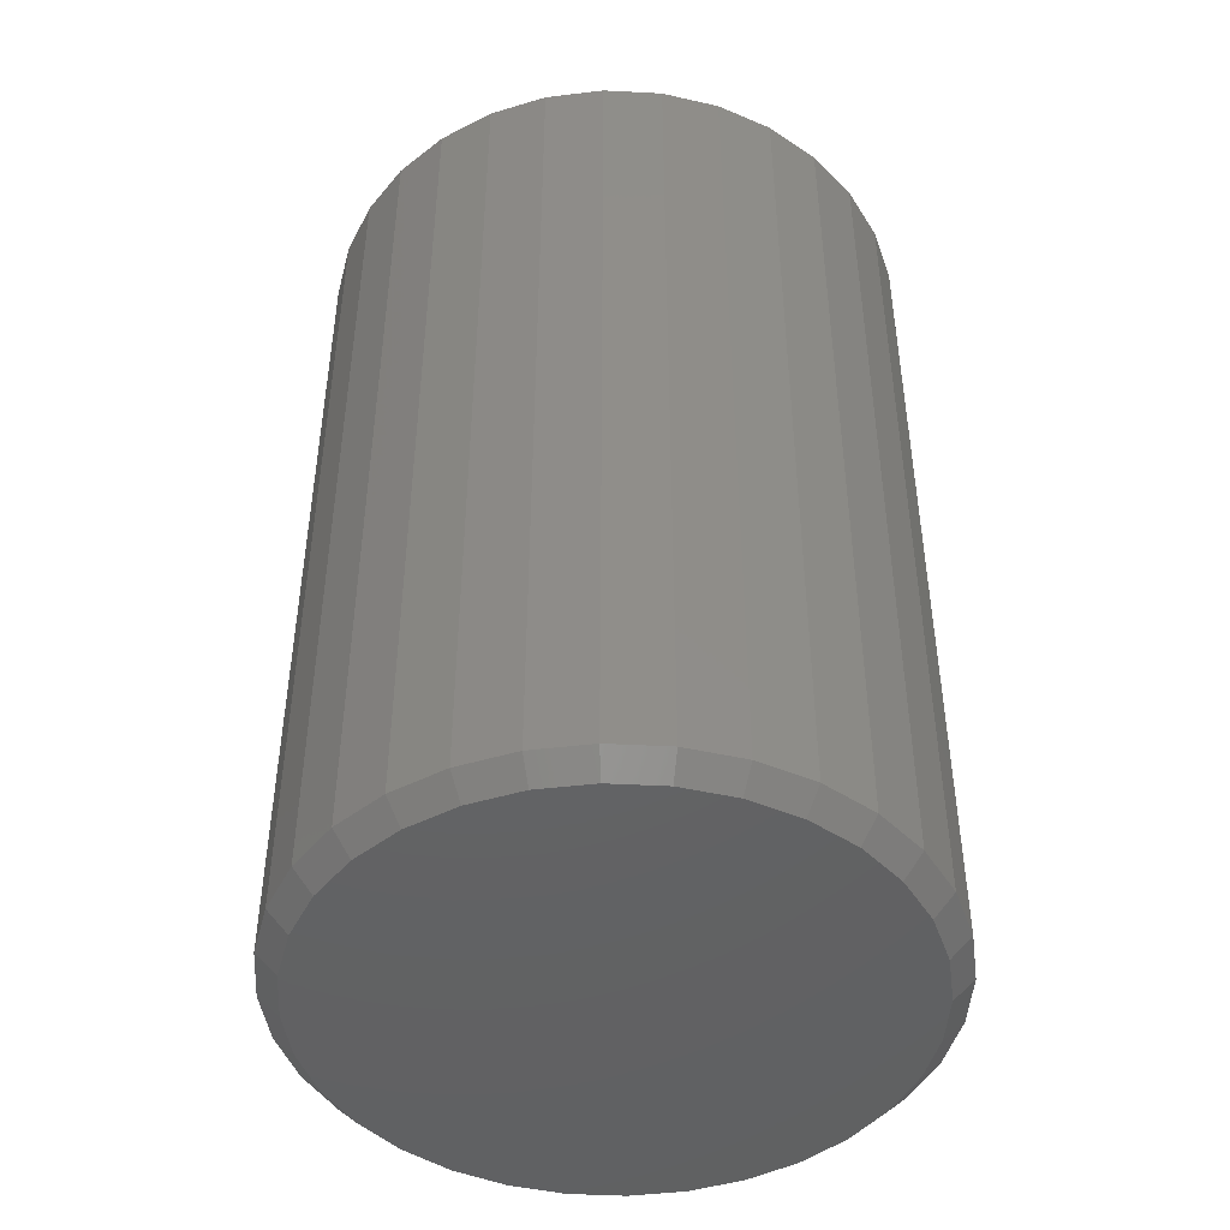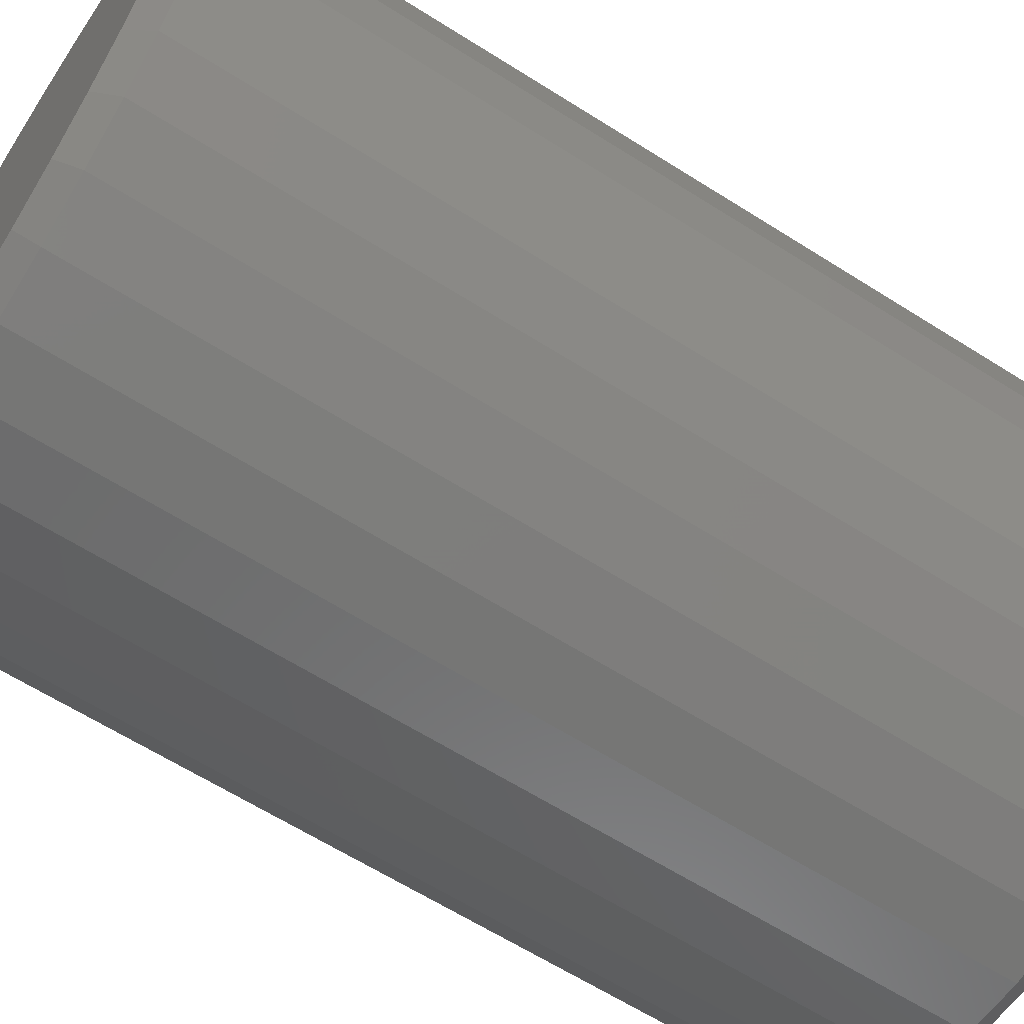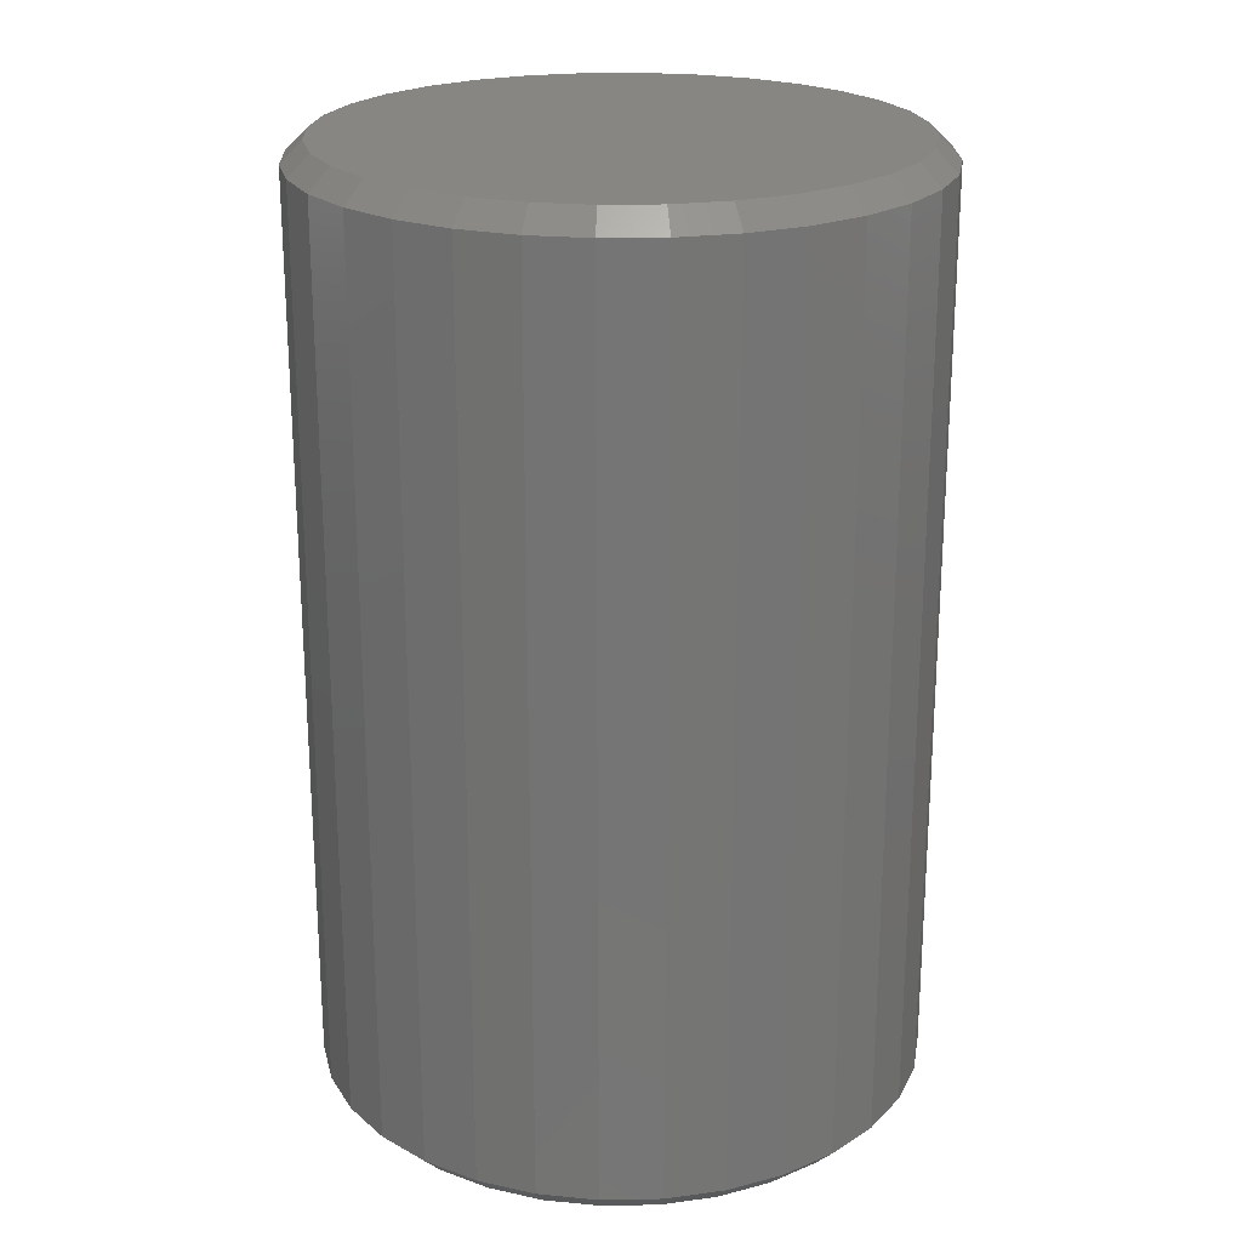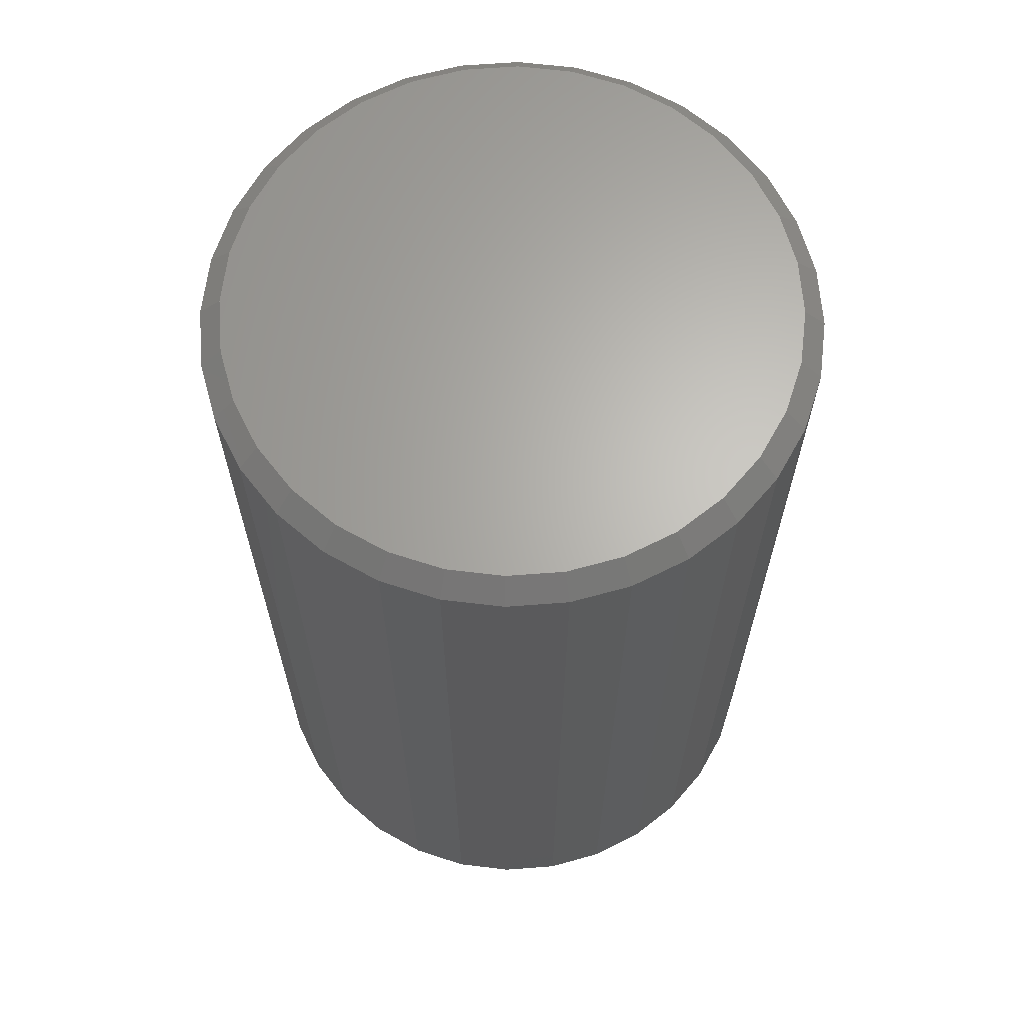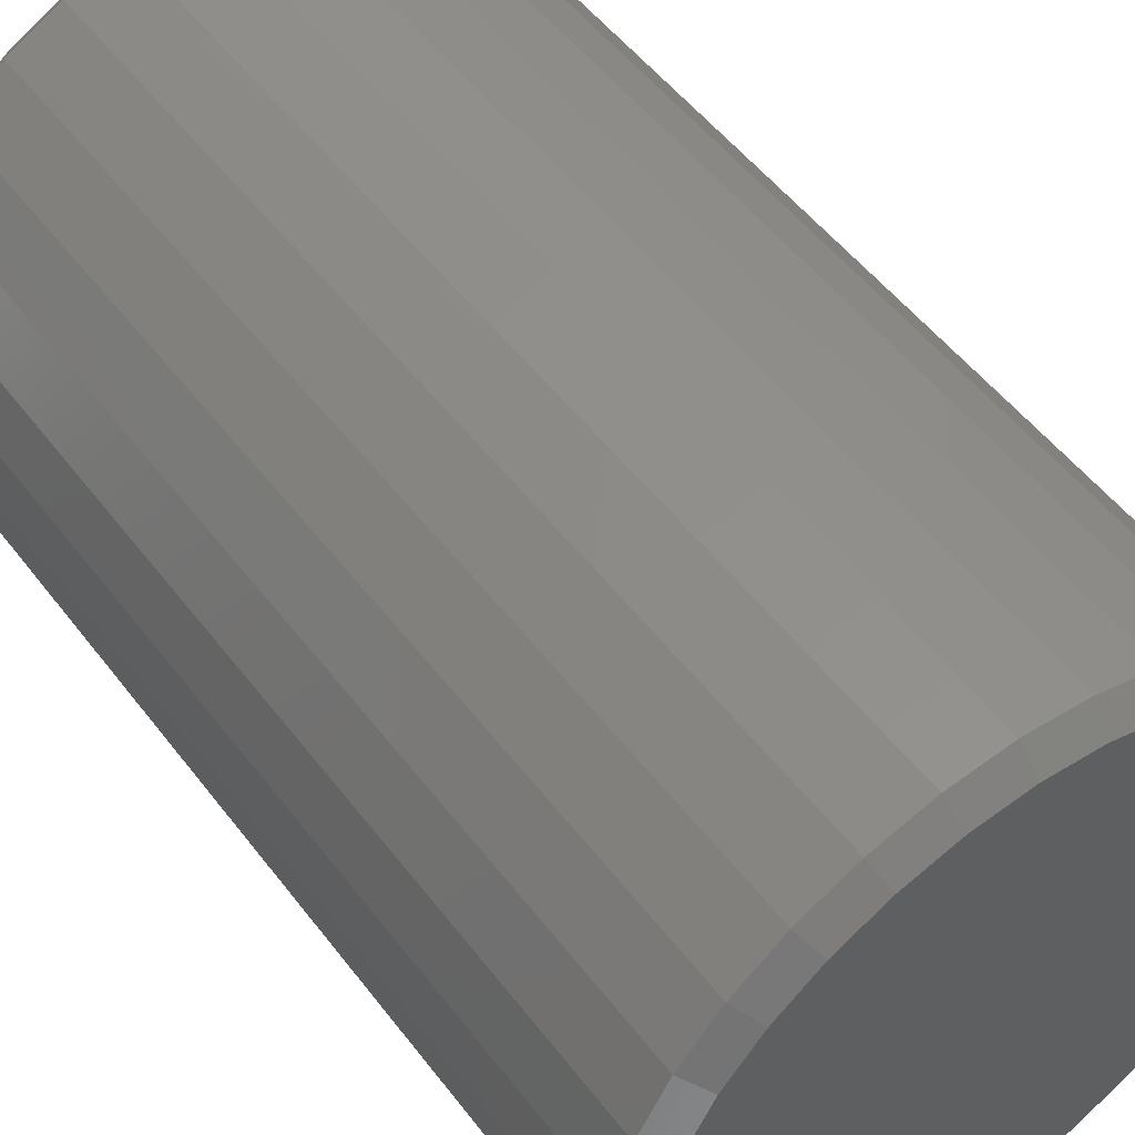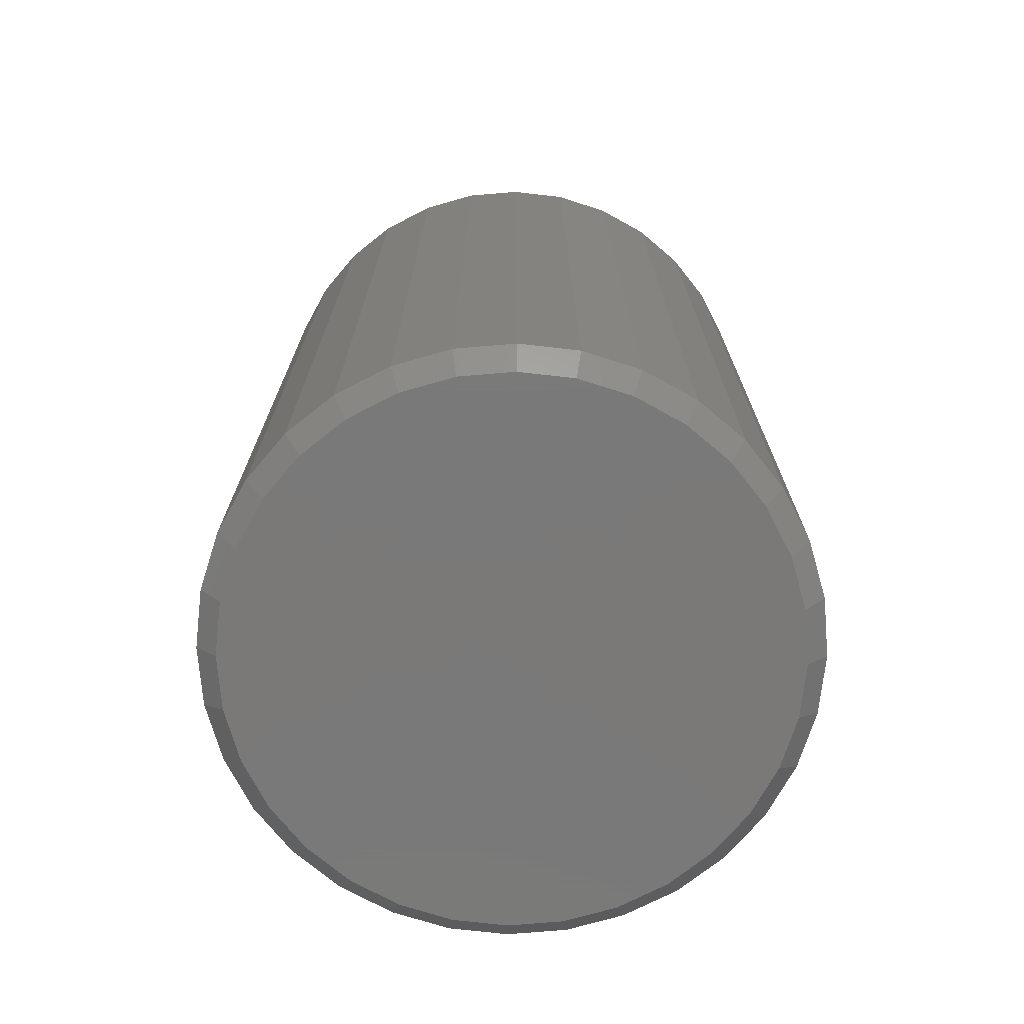
<metadata>
{"format":"stl","ext":"stl","renderer":"f3d","projection":"perspective","resolution":1024,"background":"white","views":[{"elev":-45.7,"azim":-65.3,"up":"+Y"},{"elev":-63.2,"azim":57.3,"up":"+Z"},{"elev":22.5,"azim":-63.7,"up":"+Y"},{"elev":65.2,"azim":12.5,"up":"+Y"},{"elev":52.1,"azim":143.8,"up":"+Z"},{"elev":-72.6,"azim":55.4,"up":"+Y"}]}
</metadata>
<code>
# stl→obj: 128 verts, 252 faces
v 0.2049 -0.007812 0.08684
v 0.2049 -0.3359 0.08684
v 0.2027 -0.007812 0.06528
v 0.2027 -0.3359 0.06528
v 0.1964 -0.007812 0.04455
v 0.1964 -0.3359 0.04455
v 0.1862 -0.007812 0.02544
v 0.1862 -0.3359 0.02544
v 0.1725 -0.007812 0.008688
v 0.1725 -0.3359 0.008688
v 0.1557 -0.007812 -0.005057
v 0.1557 -0.3359 -0.005057
v 0.1366 -0.007812 -0.01527
v 0.1366 -0.3359 -0.01527
v 0.1159 -0.007812 -0.02156
v 0.1159 -0.3359 -0.02156
v 0.09433 -0.007812 -0.02368
v 0.09433 -0.3359 -0.02368
v 0.07276 -0.007812 -0.02156
v 0.07276 -0.3359 -0.02156
v 0.05203 -0.007812 -0.01527
v 0.05203 -0.3359 -0.01527
v 0.03292 -0.007812 -0.005057
v 0.03292 -0.3359 -0.005057
v 0.01617 -0.007812 0.008688
v 0.01617 -0.3359 0.008688
v 0.002426 -0.007812 0.02544
v 0.002426 -0.3359 0.02544
v -0.007787 -0.007812 0.04455
v -0.007787 -0.3359 0.04455
v -0.01408 -0.007812 0.06528
v -0.01408 -0.3359 0.06528
v -0.0162 -0.007812 0.08684
v -0.0162 -0.3359 0.08684
v -0.01408 -0.007812 0.1084
v -0.01408 -0.3359 0.1084
v -0.007787 -0.007812 0.1291
v -0.007787 -0.3359 0.1291
v 0.002426 -0.007812 0.1482
v 0.002426 -0.3359 0.1482
v 0.01617 -0.007812 0.165
v 0.01617 -0.3359 0.165
v 0.03292 -0.007812 0.1787
v 0.03292 -0.3359 0.1787
v 0.05203 -0.007812 0.189
v 0.05203 -0.3359 0.189
v 0.07276 -0.007812 0.1952
v 0.07276 -0.3359 0.1952
v 0.09433 -0.007812 0.1974
v 0.09433 -0.3359 0.1974
v 0.1159 -0.007812 0.1952
v 0.1159 -0.3359 0.1952
v 0.1366 -0.007812 0.189
v 0.1366 -0.3359 0.189
v 0.1557 -0.007812 0.1787
v 0.1557 -0.3359 0.1787
v 0.1725 -0.007812 0.165
v 0.1725 -0.3359 0.165
v 0.1862 -0.007812 0.1482
v 0.1862 -0.3359 0.1482
v 0.1964 -0.007812 0.1291
v 0.1964 -0.3359 0.1291
v 0.2027 -0.007812 0.1084
v 0.2027 -0.3359 0.1084
v 0.07429 -0.3438 0.1876
v 0.1144 -0.3438 0.1876
v 0.09433 -0.3438 0.1896
v 0.05502 -0.3438 0.1817
v 0.1336 -0.3438 0.1817
v 0.03726 -0.3438 0.1722
v 0.1514 -0.3438 0.1722
v 0.1514 -0.3438 0.001439
v 0.05502 -0.3438 -0.008053
v 0.1336 -0.3438 -0.008053
v 0.07429 -0.3438 -0.0139
v 0.1144 -0.3438 -0.0139
v 0.09433 -0.3438 -0.01587
v 0.167 -0.3438 0.1595
v 0.0217 -0.3438 0.1595
v 0.1797 -0.3438 0.1439
v 0.008922 -0.3438 0.1439
v 0.1892 -0.3438 0.1261
v -0.0005695 -0.3438 0.1261
v 0.1951 -0.3438 0.1069
v -0.006415 -0.3438 0.1069
v 0.197 -0.3438 0.08684
v -0.008388 -0.3438 0.08684
v 0.1951 -0.3438 0.0668
v -0.006415 -0.3438 0.0668
v 0.1892 -0.3438 0.04754
v -0.0005695 -0.3438 0.04754
v 0.1797 -0.3438 0.02978
v 0.008922 -0.3438 0.02978
v 0.167 -0.3438 0.01421
v 0.0217 -0.3438 0.01421
v 0.03726 -0.3438 0.001439
v 0.09433 1.937e-16 0.1896
v 0.1144 1.957e-16 0.1876
v 0.07429 1.913e-16 0.1876
v 0.05502 1.885e-16 0.1817
v 0.1336 1.972e-16 0.1817
v 0.03726 1.855e-16 0.1722
v 0.1514 1.981e-16 0.1722
v 0.1336 1.761e-16 -0.008053
v 0.05502 1.674e-16 -0.008053
v 0.1514 1.792e-16 0.001439
v 0.07429 1.689e-16 -0.0139
v 0.1144 1.734e-16 -0.0139
v 0.09433 1.709e-16 -0.01587
v 0.03726 1.665e-16 0.001439
v 0.0217 1.662e-16 0.01421
v 0.167 1.823e-16 0.01421
v 0.008922 1.665e-16 0.02978
v 0.1797 1.855e-16 0.02978
v -0.0005695 1.674e-16 0.04754
v 0.1892 1.885e-16 0.04754
v -0.006415 1.689e-16 0.0668
v 0.1951 1.913e-16 0.0668
v -0.008388 1.709e-16 0.08684
v 0.197 1.937e-16 0.08684
v -0.006415 1.734e-16 0.1069
v 0.1951 1.957e-16 0.1069
v -0.0005695 1.761e-16 0.1261
v 0.1892 1.972e-16 0.1261
v 0.008922 1.792e-16 0.1439
v 0.1797 1.981e-16 0.1439
v 0.0217 1.823e-16 0.1595
v 0.167 1.984e-16 0.1595
f 1 2 3
f 3 2 4
f 3 4 5
f 5 4 6
f 5 6 7
f 7 6 8
f 7 8 9
f 9 8 10
f 9 10 11
f 11 10 12
f 11 12 13
f 13 12 14
f 13 14 15
f 15 14 16
f 15 16 17
f 17 16 18
f 17 18 19
f 19 18 20
f 19 20 21
f 21 20 22
f 21 22 23
f 23 22 24
f 23 24 25
f 25 24 26
f 25 26 27
f 27 26 28
f 27 28 29
f 29 28 30
f 29 30 31
f 31 30 32
f 31 32 33
f 33 32 34
f 33 34 35
f 35 34 36
f 35 36 37
f 37 36 38
f 37 38 39
f 39 38 40
f 39 40 41
f 41 40 42
f 41 42 43
f 43 42 44
f 43 44 45
f 45 44 46
f 45 46 47
f 47 46 48
f 47 48 49
f 49 48 50
f 49 50 51
f 51 50 52
f 51 52 53
f 53 52 54
f 53 54 55
f 55 54 56
f 55 56 57
f 57 56 58
f 57 58 59
f 59 58 60
f 59 60 61
f 61 60 62
f 61 62 63
f 63 62 64
f 63 64 1
f 1 64 2
f 65 66 67
f 66 65 68
f 66 68 69
f 69 68 70
f 69 70 71
f 72 73 74
f 74 73 75
f 74 75 76
f 76 75 77
f 71 70 78
f 78 70 79
f 78 79 80
f 80 79 81
f 80 81 82
f 82 81 83
f 82 83 84
f 84 83 85
f 84 85 86
f 86 85 87
f 86 87 88
f 88 87 89
f 88 89 90
f 90 89 91
f 90 91 92
f 92 91 93
f 92 93 94
f 94 93 95
f 94 95 72
f 72 95 96
f 72 96 73
f 86 88 2
f 88 4 2
f 34 32 87
f 32 89 87
f 32 30 91
f 89 32 91
f 28 26 93
f 93 30 28
f 91 30 93
f 24 22 73
f 96 24 73
f 96 95 24
f 20 18 75
f 75 22 20
f 73 22 75
f 16 14 74
f 76 16 74
f 76 77 16
f 12 10 72
f 72 14 12
f 74 14 72
f 8 6 90
f 92 8 90
f 92 94 8
f 88 6 4
f 90 6 88
f 95 93 26
f 26 24 95
f 77 75 18
f 18 16 77
f 94 72 10
f 10 8 94
f 87 85 34
f 85 36 34
f 2 64 86
f 64 84 86
f 64 62 82
f 84 64 82
f 60 58 80
f 80 62 60
f 82 62 80
f 56 54 69
f 71 56 69
f 71 78 56
f 52 50 66
f 66 54 52
f 69 54 66
f 48 46 68
f 65 48 68
f 65 67 48
f 44 42 70
f 70 46 44
f 68 46 70
f 40 38 83
f 81 40 83
f 81 79 40
f 85 38 36
f 83 38 85
f 78 80 58
f 58 56 78
f 67 66 50
f 50 48 67
f 79 70 42
f 42 40 79
f 97 98 99
f 100 99 98
f 101 100 98
f 102 100 101
f 103 102 101
f 104 105 106
f 107 105 104
f 108 107 104
f 109 107 108
f 105 110 106
f 106 110 111
f 106 111 112
f 112 111 113
f 112 113 114
f 114 113 115
f 114 115 116
f 116 115 117
f 116 117 118
f 118 117 119
f 118 119 120
f 120 119 121
f 120 121 122
f 122 121 123
f 122 123 124
f 124 123 125
f 124 125 126
f 126 125 127
f 126 127 128
f 128 127 102
f 128 102 103
f 119 31 33
f 119 117 31
f 1 118 120
f 1 3 118
f 115 29 31
f 115 31 117
f 113 25 27
f 27 29 113
f 113 29 115
f 105 21 23
f 105 23 110
f 23 111 110
f 107 17 19
f 19 21 107
f 107 21 105
f 104 13 15
f 104 15 108
f 15 109 108
f 106 9 11
f 11 13 106
f 106 13 104
f 116 5 7
f 116 7 114
f 7 112 114
f 3 5 118
f 118 5 116
f 25 113 111
f 111 23 25
f 17 107 109
f 109 15 17
f 9 106 112
f 112 7 9
f 120 63 1
f 120 122 63
f 33 121 119
f 33 35 121
f 124 61 63
f 124 63 122
f 126 57 59
f 59 61 126
f 126 61 124
f 101 53 55
f 101 55 103
f 55 128 103
f 98 49 51
f 51 53 98
f 98 53 101
f 100 45 47
f 100 47 99
f 47 97 99
f 102 41 43
f 43 45 102
f 102 45 100
f 123 37 39
f 123 39 125
f 39 127 125
f 35 37 121
f 121 37 123
f 57 126 128
f 128 55 57
f 49 98 97
f 97 47 49
f 41 102 127
f 127 39 41

</code>
